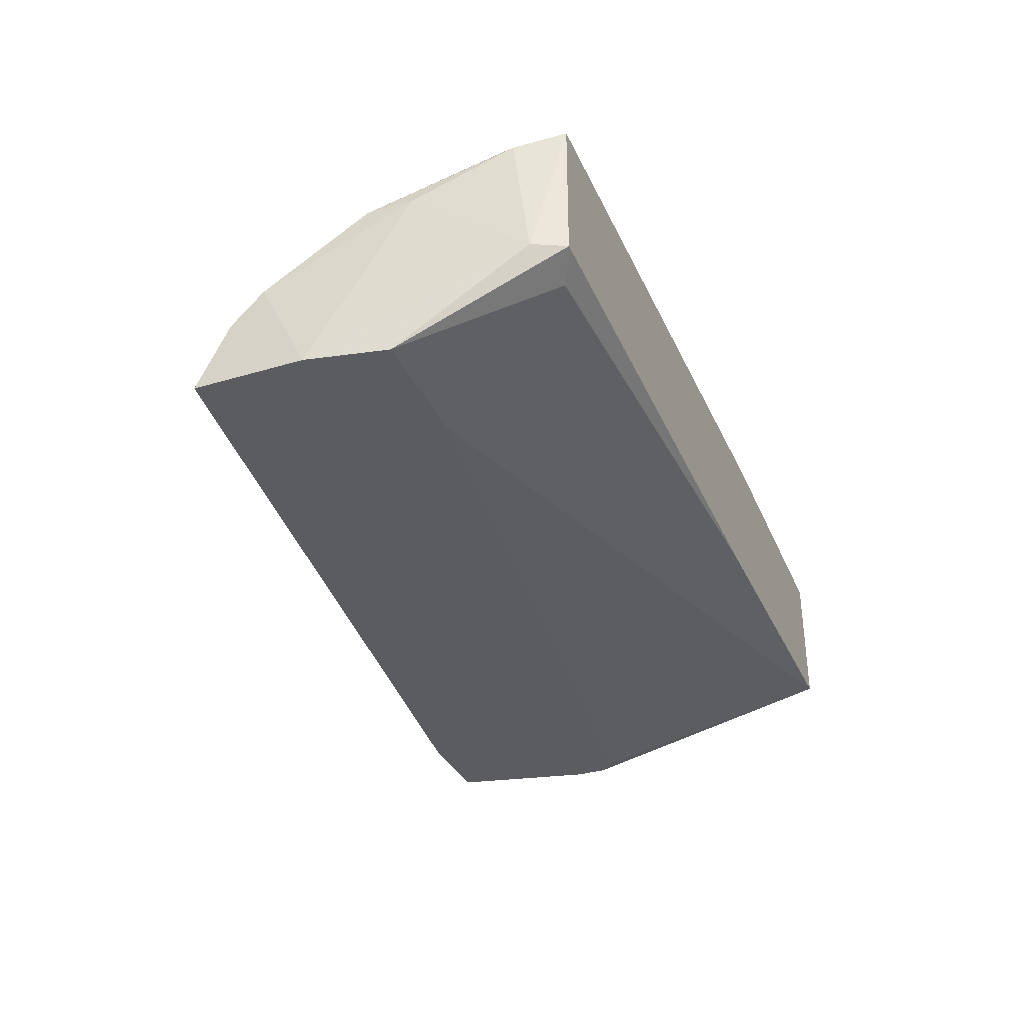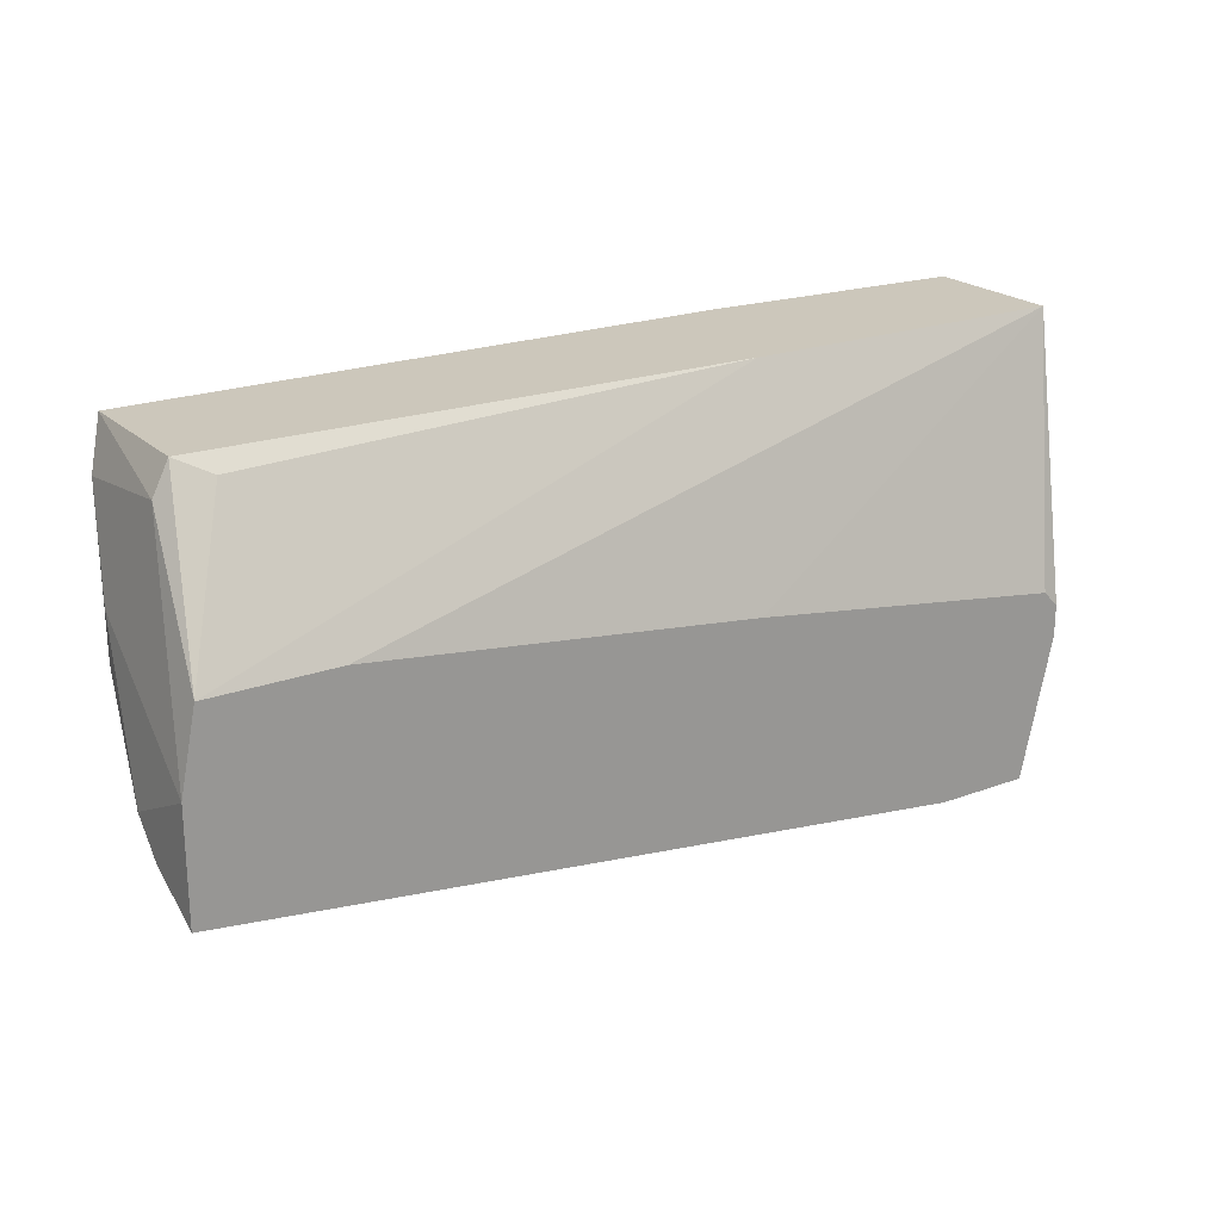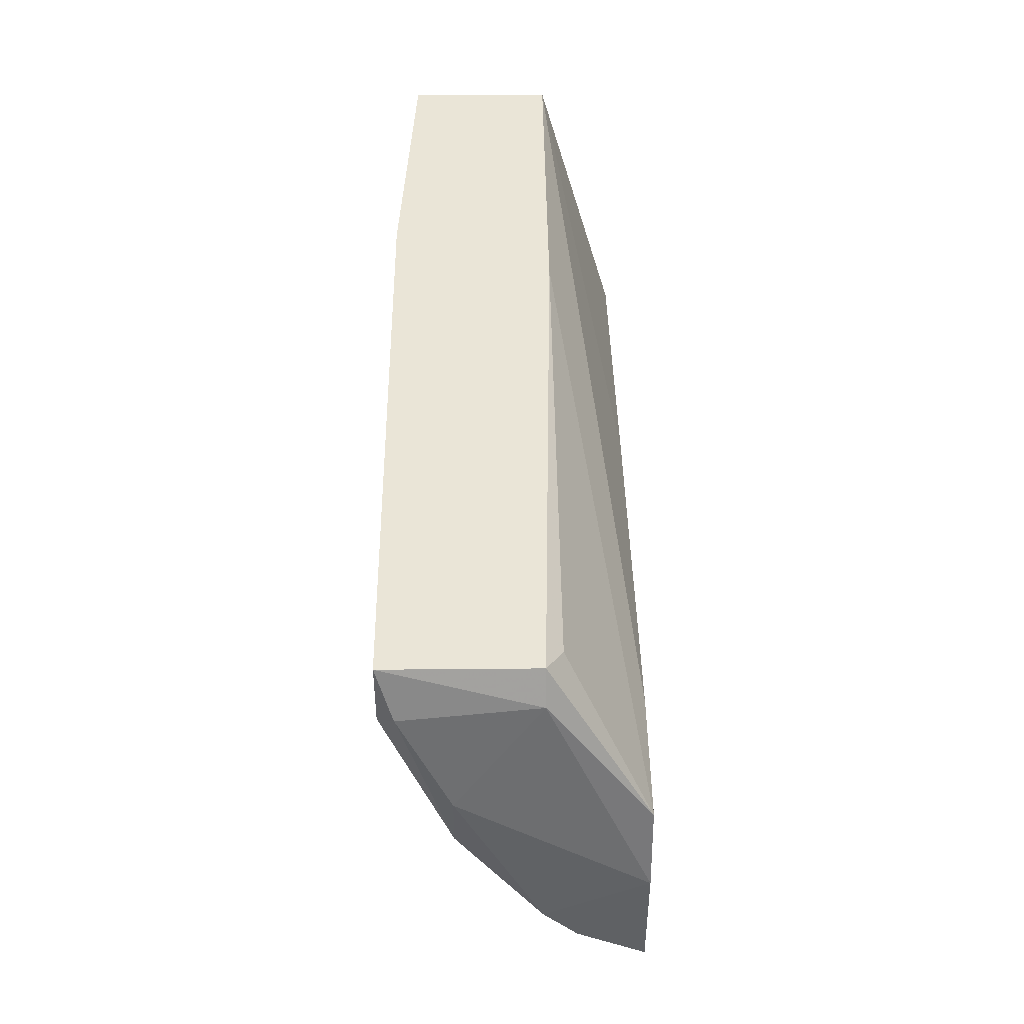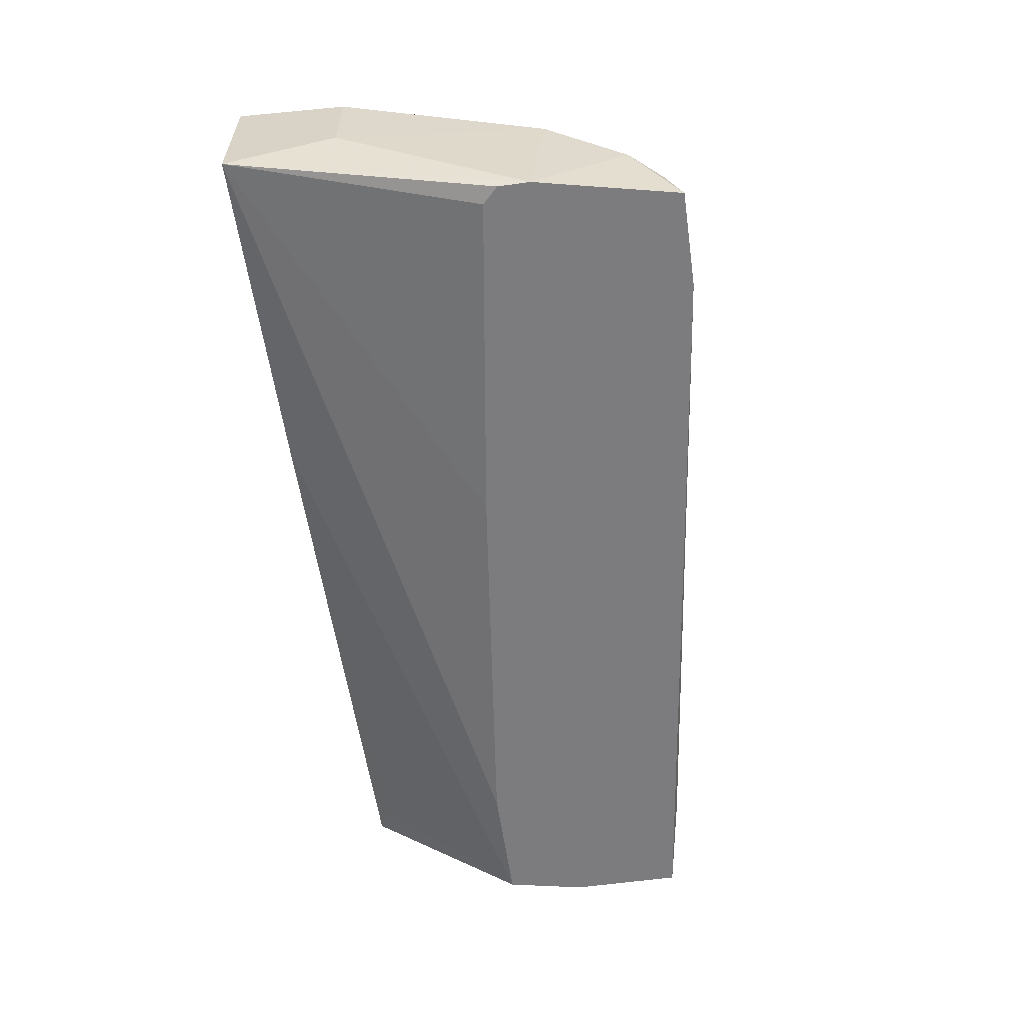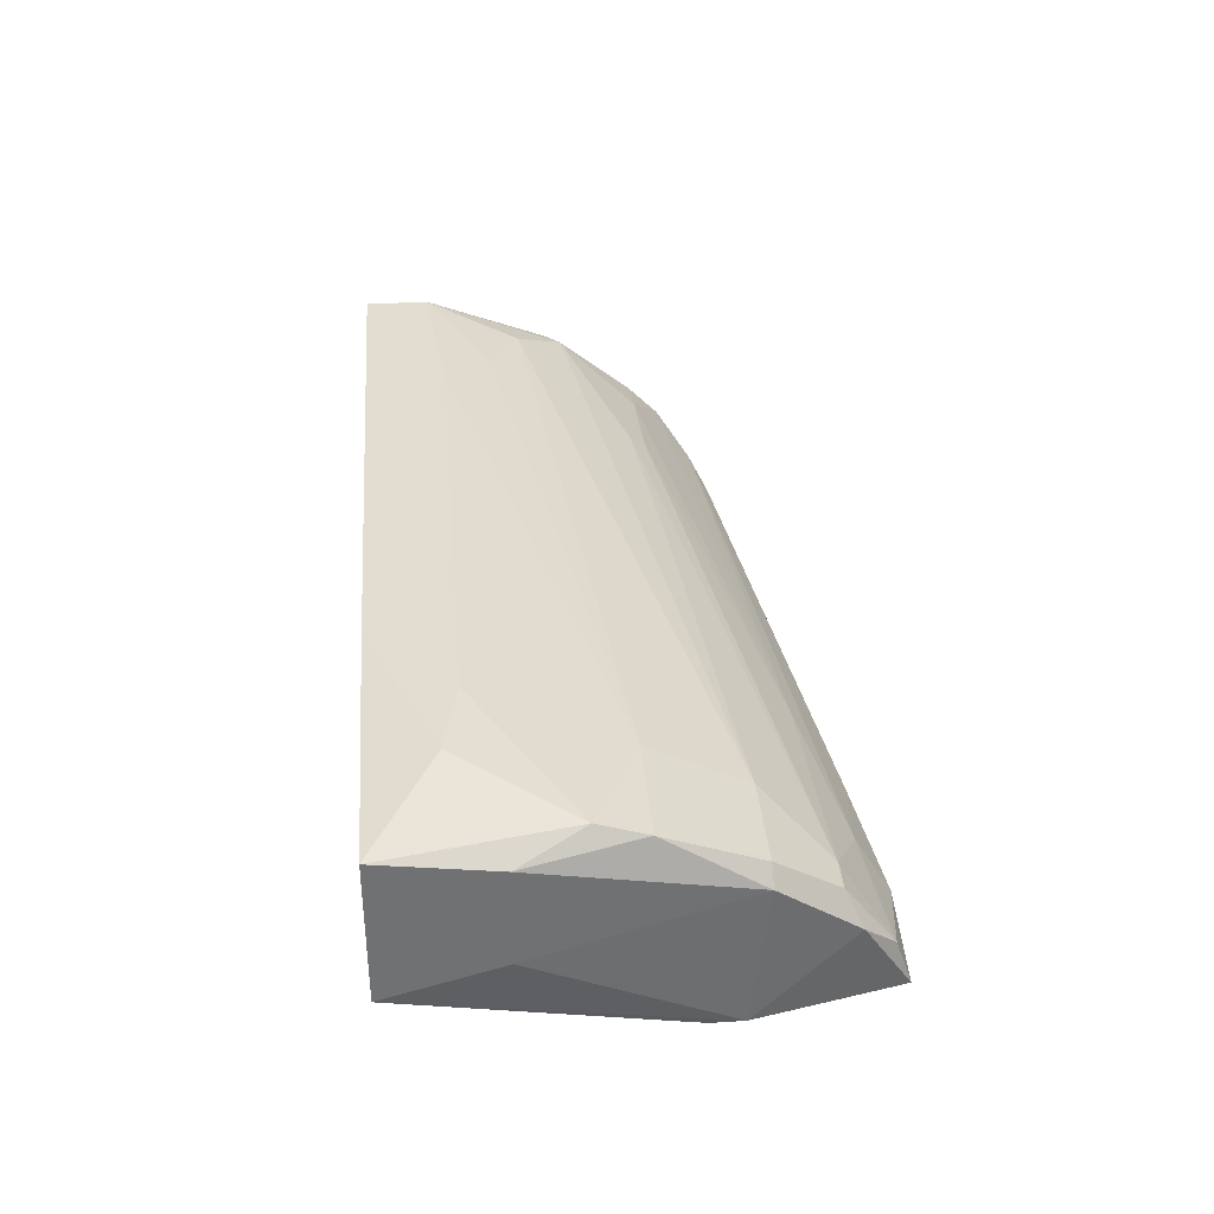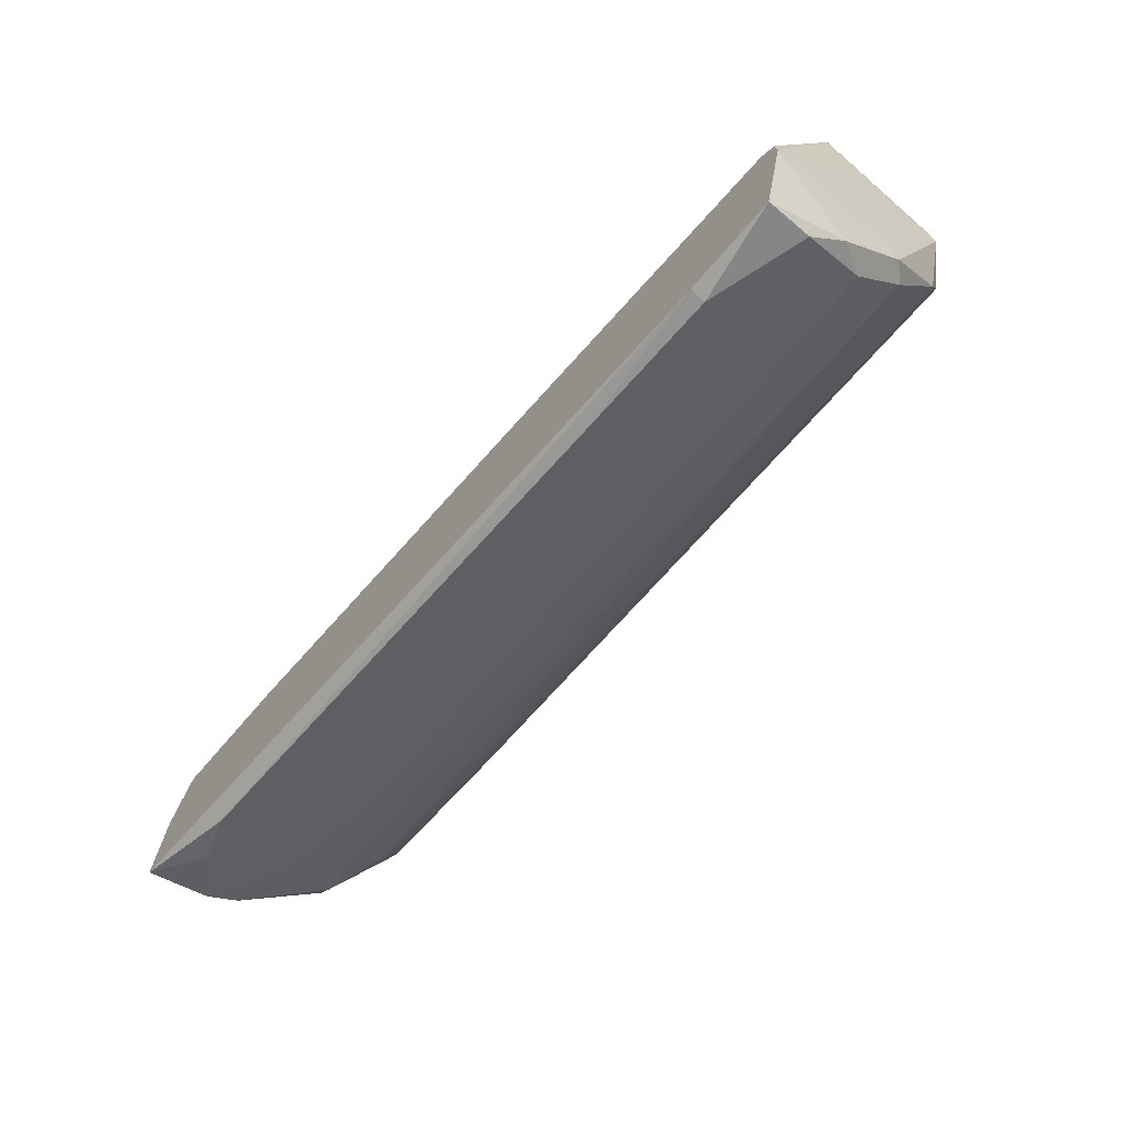
<metadata>
{"format":"obj","ext":"obj","renderer":"f3d","projection":"perspective","resolution":1024,"background":"white","views":[{"elev":-33.9,"azim":112.0,"up":"+Z"},{"elev":21.7,"azim":147.0,"up":"+Y"},{"elev":44.3,"azim":89.4,"up":"+Y"},{"elev":-58.9,"azim":-81.8,"up":"+Z"},{"elev":35.1,"azim":-94.8,"up":"+Z"},{"elev":-72.1,"azim":-130.8,"up":"+Y"}]}
</metadata>
<code>
v -0.02394 0.001926 0.02059
v -0.02394 0.001926 0.01394
v -0.02394 -0.003247 0.01985
v -0.02394 -0.003247 0.01542
v -0.0195 -0.0158 0.01542
v 0.01153 -0.003986 0.02059
v -0.02098 -0.0158 0.01542
v -0.02098 -0.01802 0.01247
v -0.02098 -0.01876 0.01025
v 0.01006 -0.01063 0.0169
v -0.009894 -0.01802 0.01099
v -0.01137 0.001926 0.02133
v 0.01523 -0.005464 0.01985
v 0.01523 0.001187 0.01394
v -0.01728 -0.008417 0.01985
v -0.01728 -0.01285 0.01764
v -0.006197 -0.007682 0.01025
v -0.01507 -0.00177 0.02133
v 0.01744 -0.007682 0.01837
v 0.01744 0.000447 0.01468
v 0.01744 -0.000292 0.02059
v 0.01597 -0.01137 0.01542
v -0.01654 -0.01876 0.01099
v -0.01654 -0.01876 0.01025
v -0.02245 -0.008417 0.01985
v -0.02245 -0.01211 0.01025
v -0.02245 -0.01285 0.0169
v -0.02245 -0.01063 0.01025
v -0.02245 -0.006204 0.02059
v 0.01449 -0.01507 0.01099
v -0.008413 -0.0158 0.01394
v -0.008413 0.001926 0.01394
v -0.01876 -0.001031 0.02133
v 0.01818 -0.004725 0.01837
v 0.01818 -0.005464 0.01025
v 0.01818 -0.006943 0.01837
v -0.0158 -0.01728 0.0132
v 0.01227 -0.005464 0.01025
v 0.01671 -0.001031 0.02133
v 0.01671 0.001926 0.01468
v 0.01671 0.001926 0.02133
v 0.01671 -0.01433 0.01173
v 0.0108 -0.01137 0.01616
v -0.02172 -0.01655 0.01394
v -0.02172 -0.009894 0.01025
v -0.02172 -0.01285 0.01764
v 0.009318 -0.00177 0.02133
v 0.01893 -0.009154 0.01025
v 0.01893 -0.01285 0.0132
v 0.01893 -0.01433 0.01025
v 0.01893 -0.01137 0.01468
f 51 19 22
f 1 41 2
f 2 41 40
f 35 24 28
f 24 35 50
f 39 41 33
f 1 29 33
f 28 24 9
f 1 2 3
f 29 1 3
f 35 28 17
f 19 39 13
f 46 7 16
f 15 46 16
f 19 13 16
f 13 15 16
f 35 2 32
f 2 40 32
f 7 46 27
f 41 1 12
f 33 41 12
f 1 33 12
f 24 50 30
f 11 24 30
f 3 2 4
f 27 3 4
f 2 35 38
f 35 17 38
f 17 2 38
f 40 35 14
f 35 32 14
f 32 40 14
f 40 41 20
f 35 40 20
f 20 34 48
f 50 35 48
f 49 50 48
f 35 20 48
f 28 2 45
f 2 17 45
f 17 28 45
f 2 28 26
f 28 9 26
f 4 2 26
f 27 4 26
f 39 33 47
f 29 15 47
f 16 7 5
f 7 8 5
f 8 37 5
f 13 39 6
f 15 13 6
f 39 47 6
f 47 15 6
f 43 5 31
f 5 37 31
f 48 34 51
f 49 48 51
f 15 29 25
f 46 15 25
f 29 3 25
f 27 46 25
f 3 27 25
f 43 19 10
f 19 16 10
f 16 5 10
f 5 43 10
f 41 39 21
f 20 41 21
f 34 20 21
f 33 29 18
f 47 33 18
f 29 47 18
f 39 19 36
f 19 51 36
f 51 34 36
f 21 39 36
f 34 21 36
f 9 24 23
f 24 11 23
f 11 37 23
f 8 9 23
f 37 8 23
f 50 49 42
f 37 11 42
f 30 50 42
f 11 30 42
f 49 31 42
f 31 37 42
f 7 27 44
f 26 9 44
f 27 26 44
f 9 8 44
f 8 7 44
f 19 43 22
f 31 49 22
f 43 31 22
f 49 51 22

</code>
